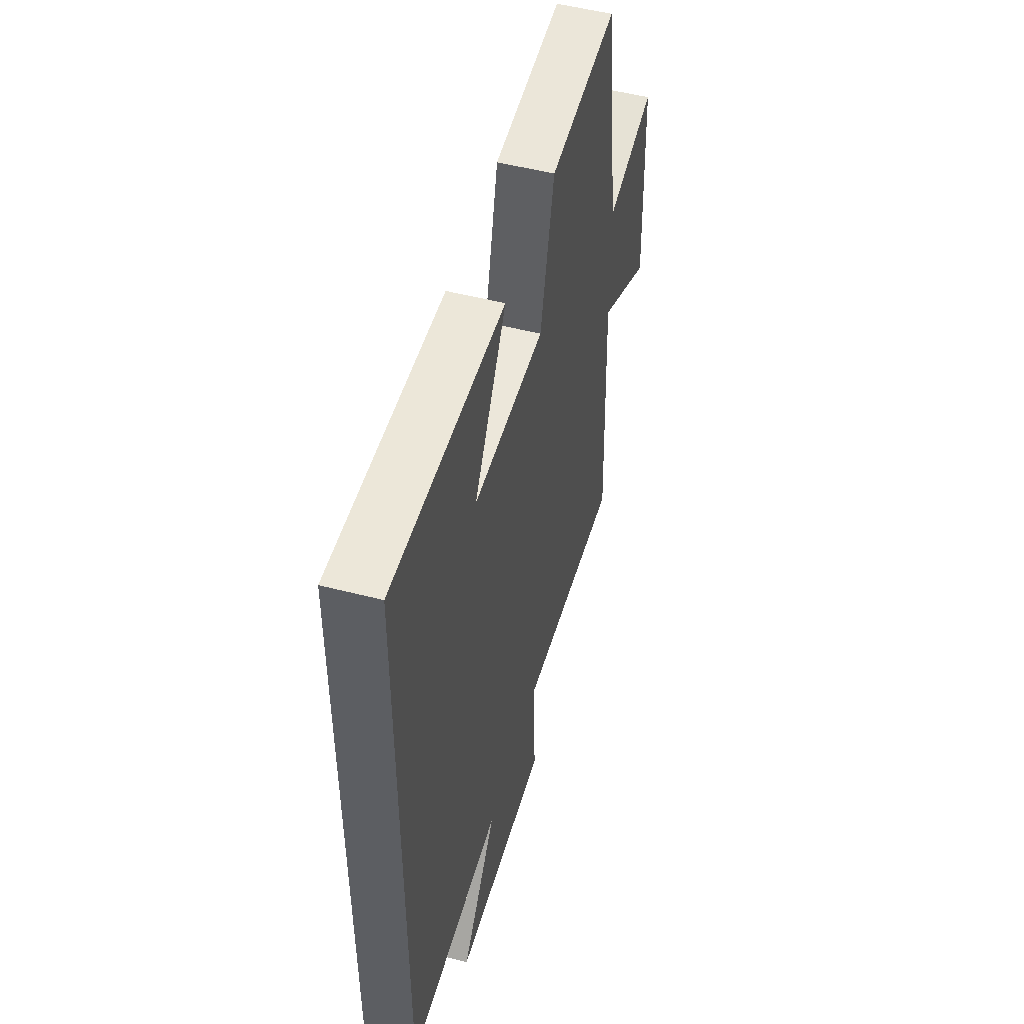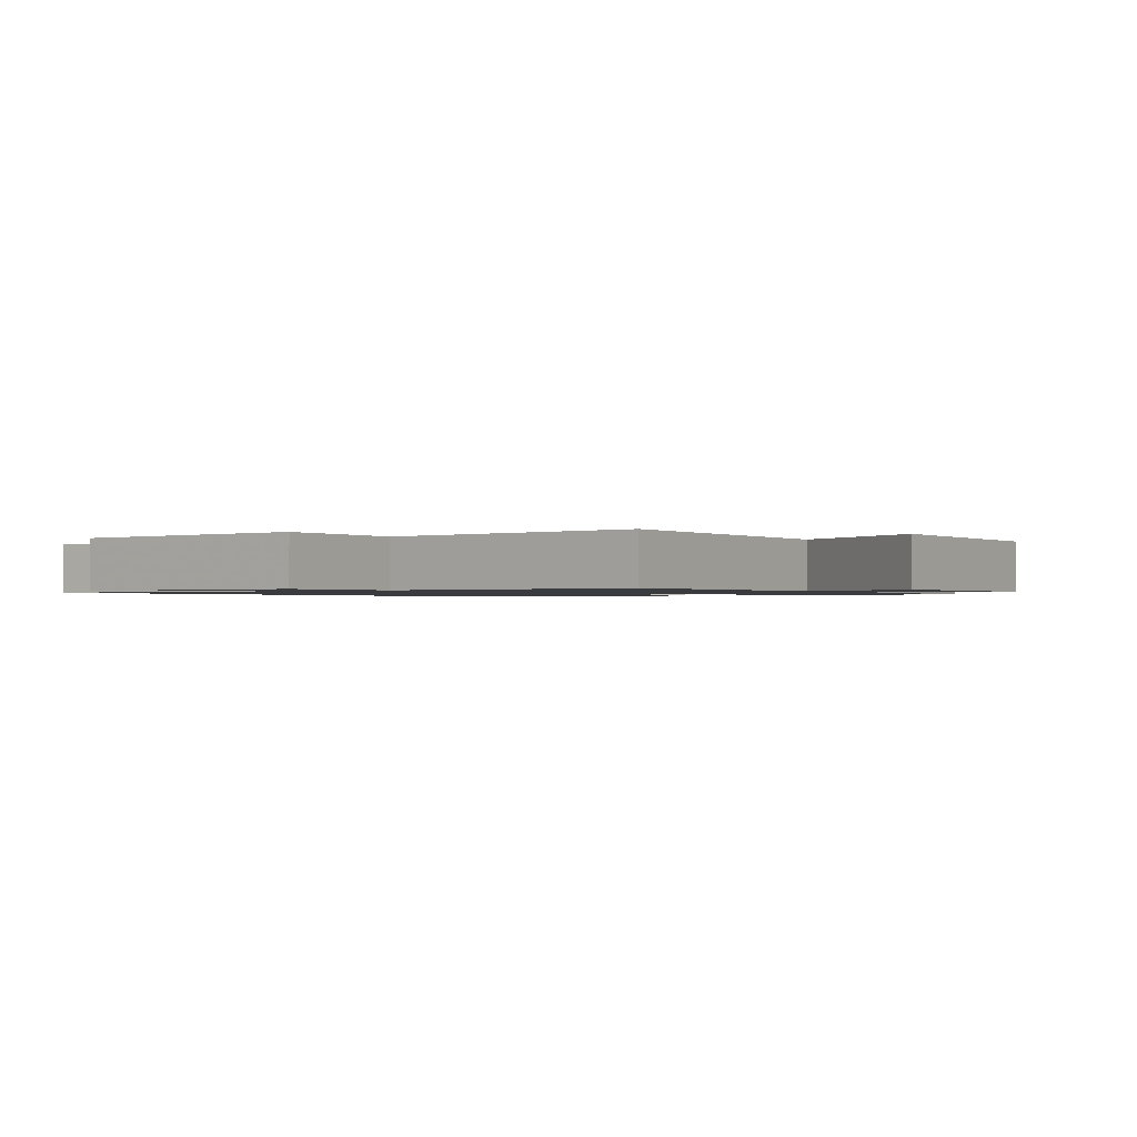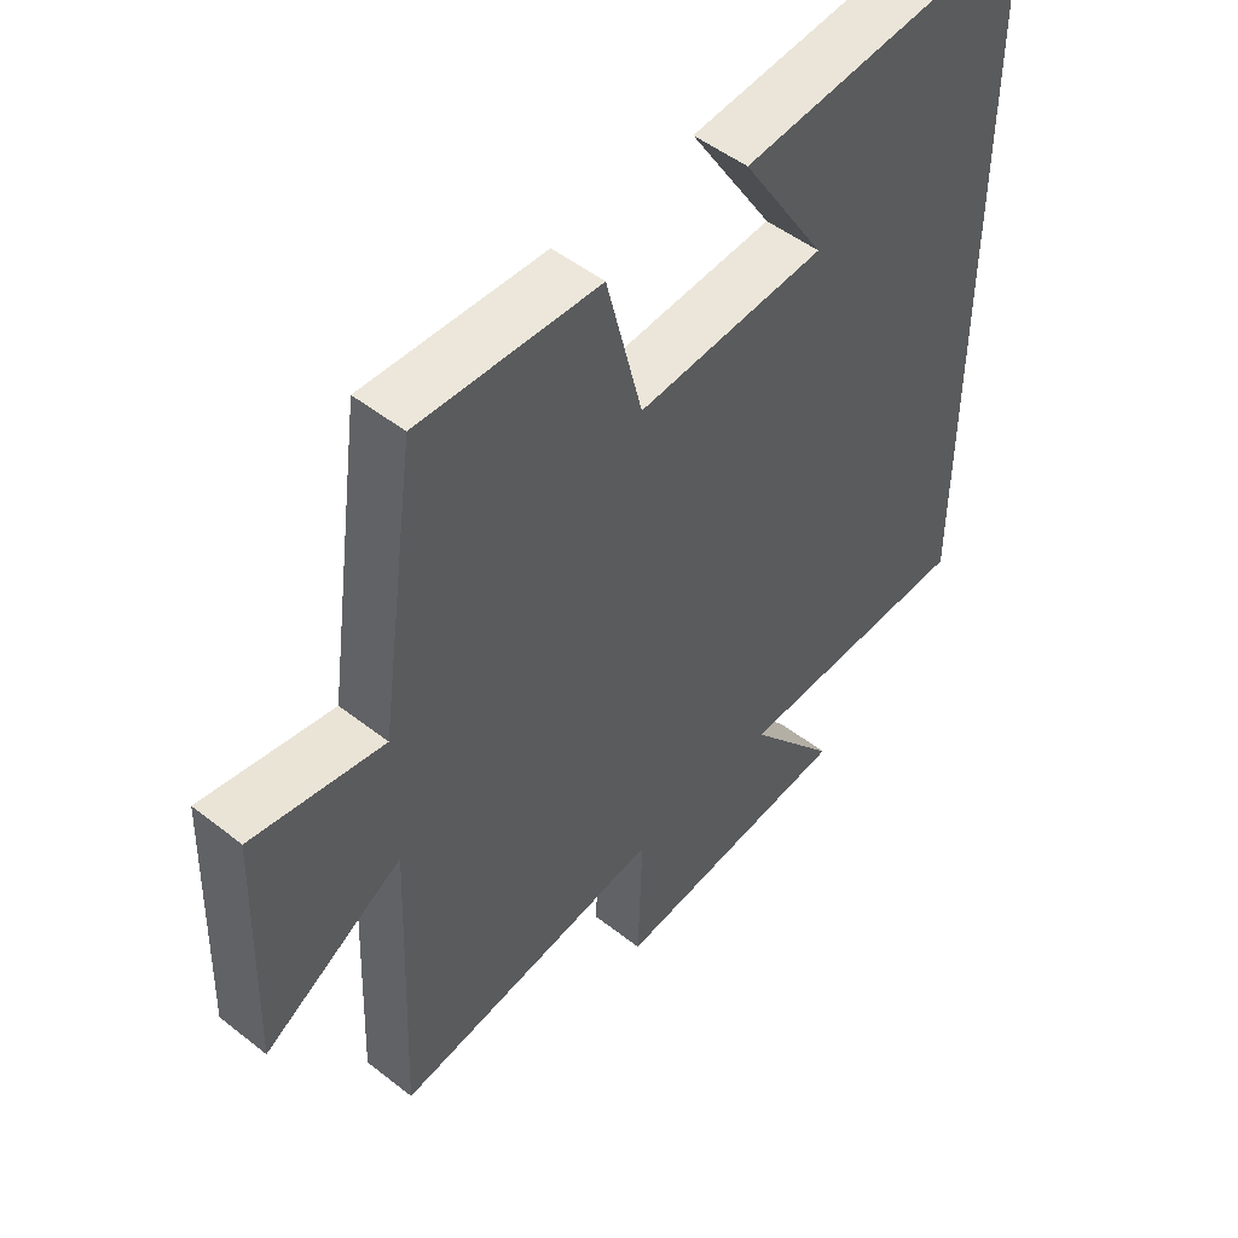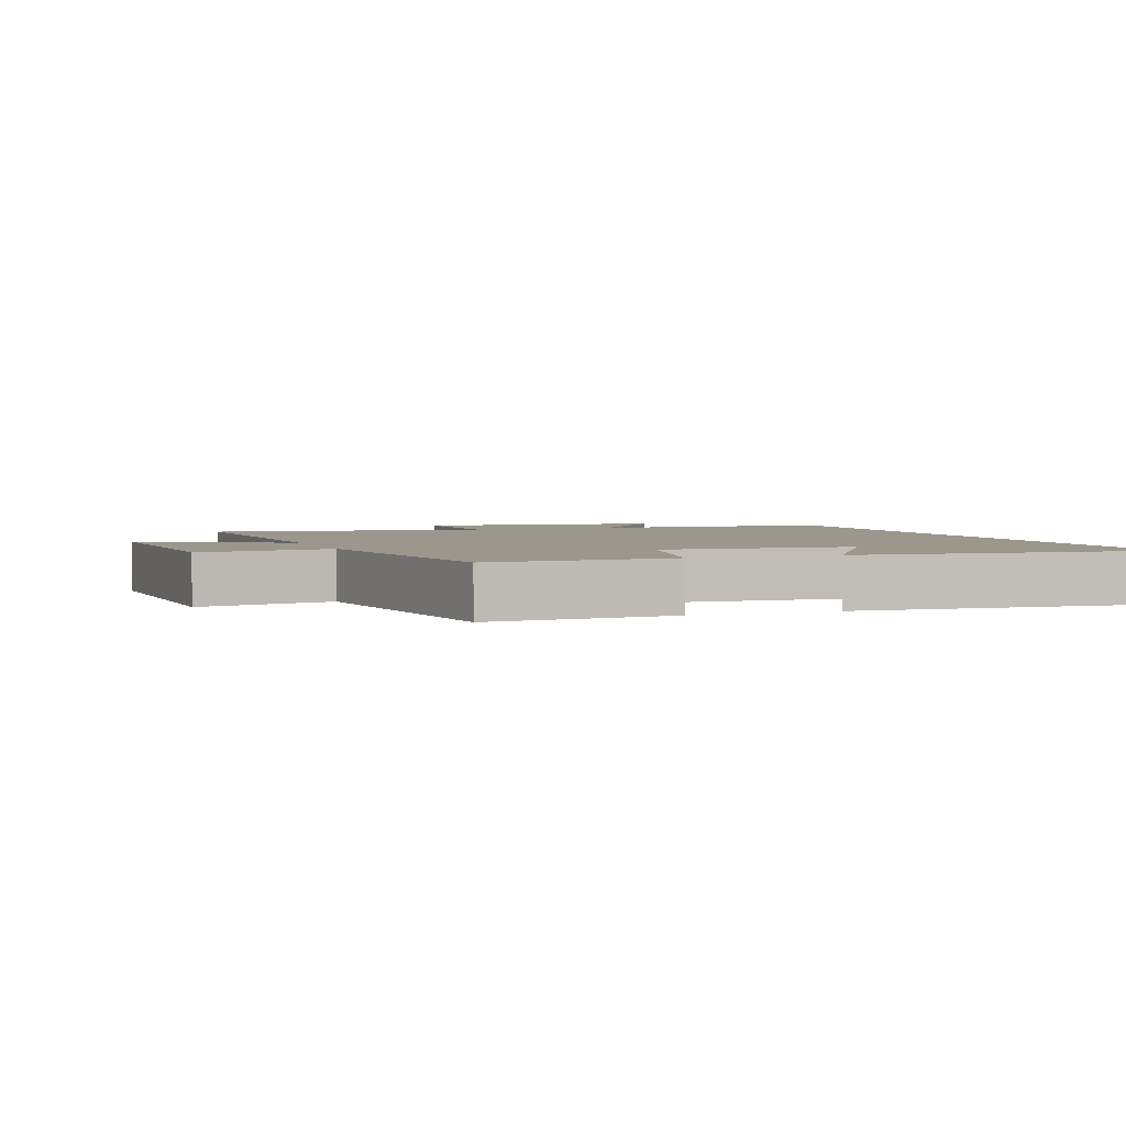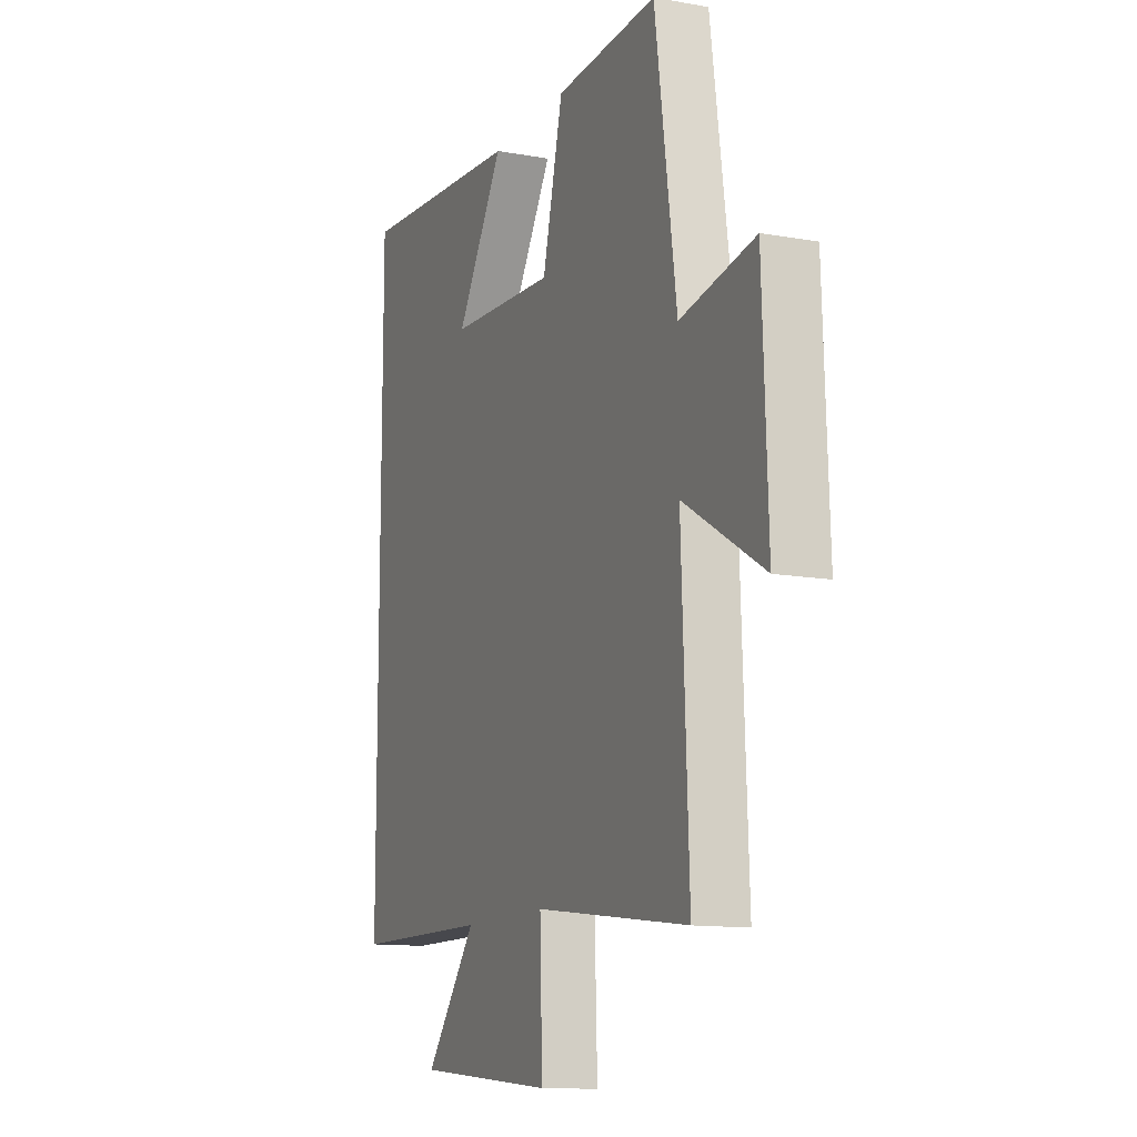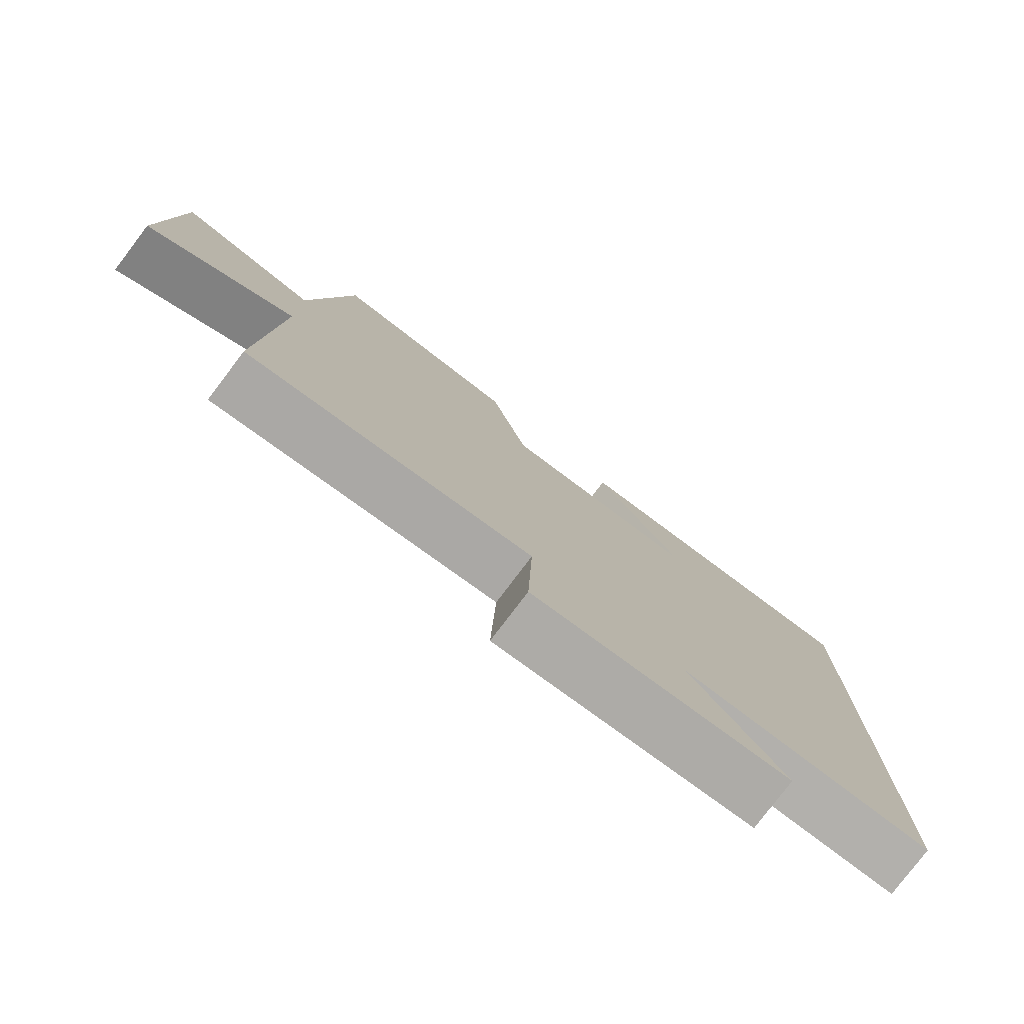
<metadata>
{"format":"obj","ext":"obj","renderer":"f3d","projection":"perspective","resolution":1024,"background":"white","views":[{"elev":52.2,"azim":105.5,"up":"+Z"},{"elev":-1.1,"azim":-146.2,"up":"+Y"},{"elev":50.4,"azim":-49.3,"up":"+Z"},{"elev":2.9,"azim":-20.4,"up":"+Y"},{"elev":-12.4,"azim":-112.8,"up":"+Z"},{"elev":-79.1,"azim":-37.2,"up":"+Z"}]}
</metadata>
<code>
v 0.5 0.07 -0.496
v 0.126 0.07 -0.5
v 0.265 0.07 -0.674
v -0.111 0.07 -0.708
v -0.104 0.07 -0.5
v -0.519 0.07 -0.553
v -0.5 0.07 -0.093
v -0.714 0.07 -0.218
v -0.7 0.07 0.146
v -0.5 0.07 0.109
v -0.442 0.07 0.514
v -0.167 0.07 0.5
v -0.112 0.07 0.278
v 0.176 0.07 0.294
v 0.047 0.07 0.5
v 0.5 0.07 0.535
v 0.5 0 -0.496
v 0.126 0 -0.5
v 0.265 0 -0.674
v -0.111 0 -0.708
v -0.104 0 -0.5
v -0.519 0 -0.553
v -0.5 0 -0.093
v -0.714 0 -0.218
v -0.7 0 0.146
v -0.5 0 0.109
v -0.442 0 0.514
v -0.167 0 0.5
v -0.112 0 0.278
v 0.176 0 0.294
v 0.047 0 0.5
v 0.5 0 0.535
f 14 15 16
f 14 16 1 2
f 13 14 2
f 10 11 12 13
f 10 13 2
f 7 8 9 10
f 7 10 2 3
f 5 6 7
f 5 7 3
f 3 4 5
f 32 31 30
f 18 17 32 30
f 18 30 29
f 29 28 27 26
f 18 29 26
f 26 25 24 23
f 19 18 26 23
f 23 22 21
f 19 23 21
f 21 20 19
f 1 17 18 2
f 2 18 19 3
f 3 19 20 4
f 4 20 21 5
f 5 21 22 6
f 6 22 23 7
f 7 23 24 8
f 8 24 25 9
f 9 25 26 10
f 10 26 27 11
f 11 27 28 12
f 12 28 29 13
f 13 29 30 14
f 14 30 31 15
f 15 31 32 16
f 16 32 17 1

</code>
